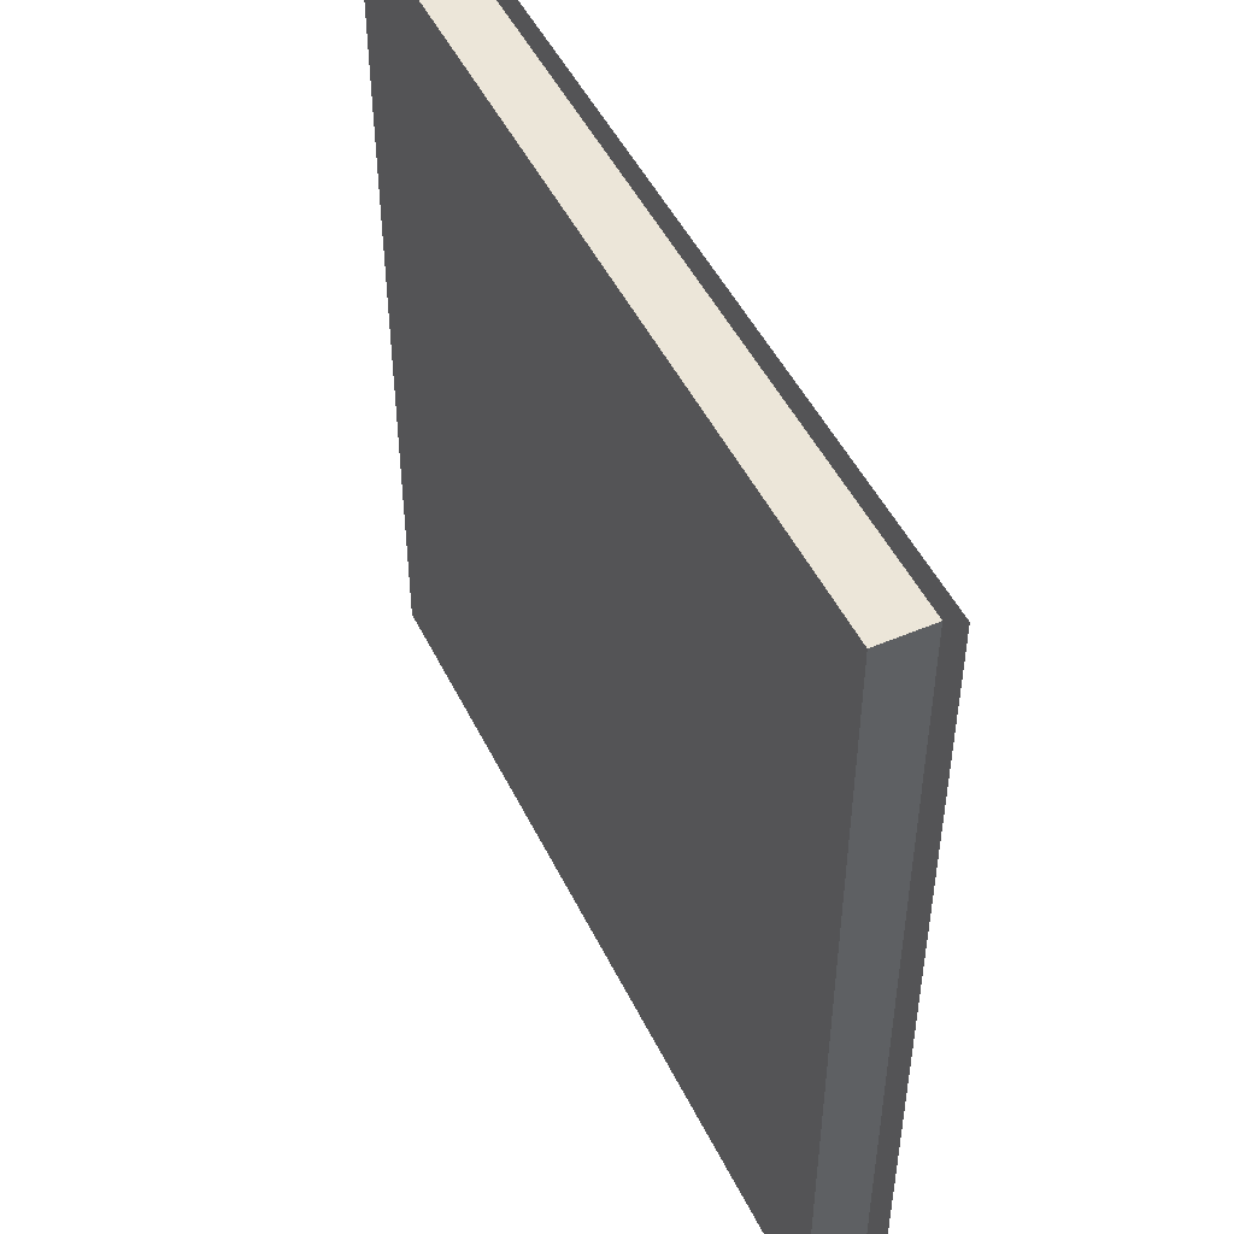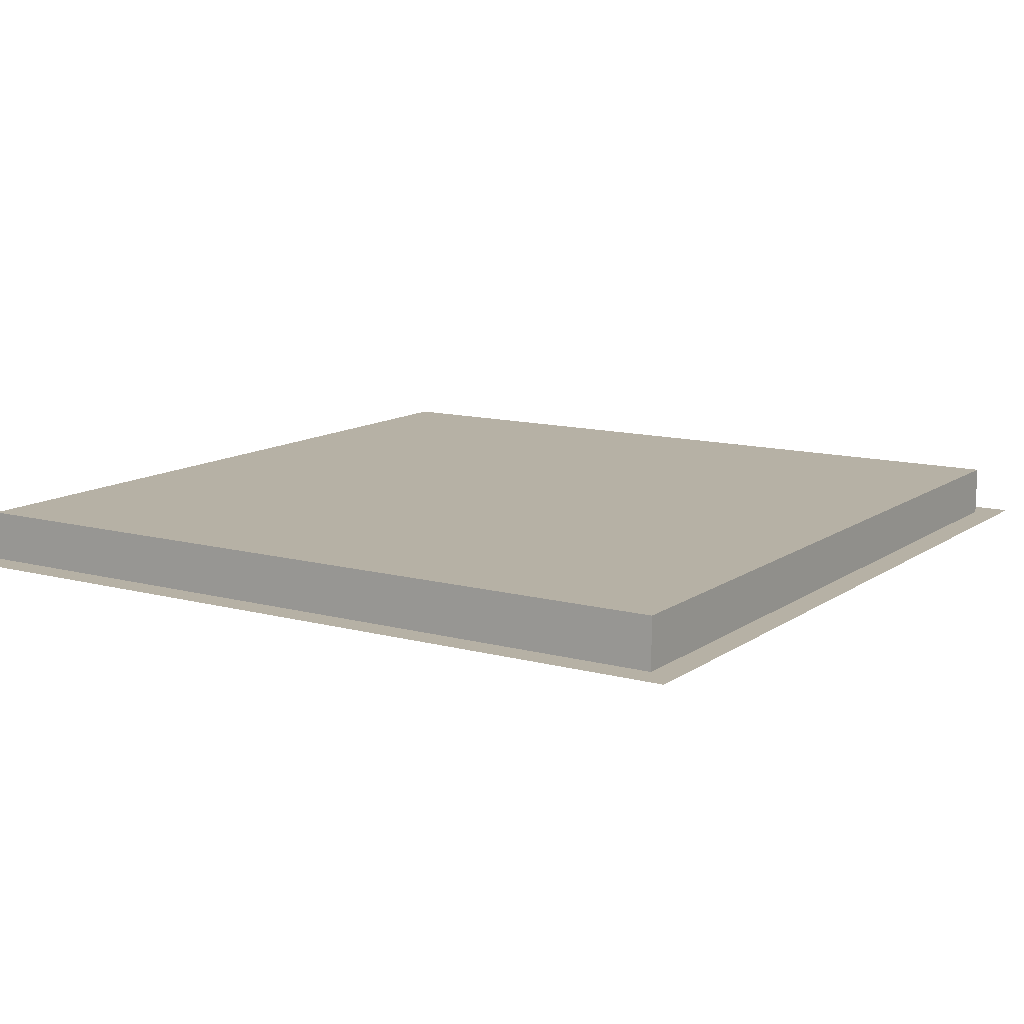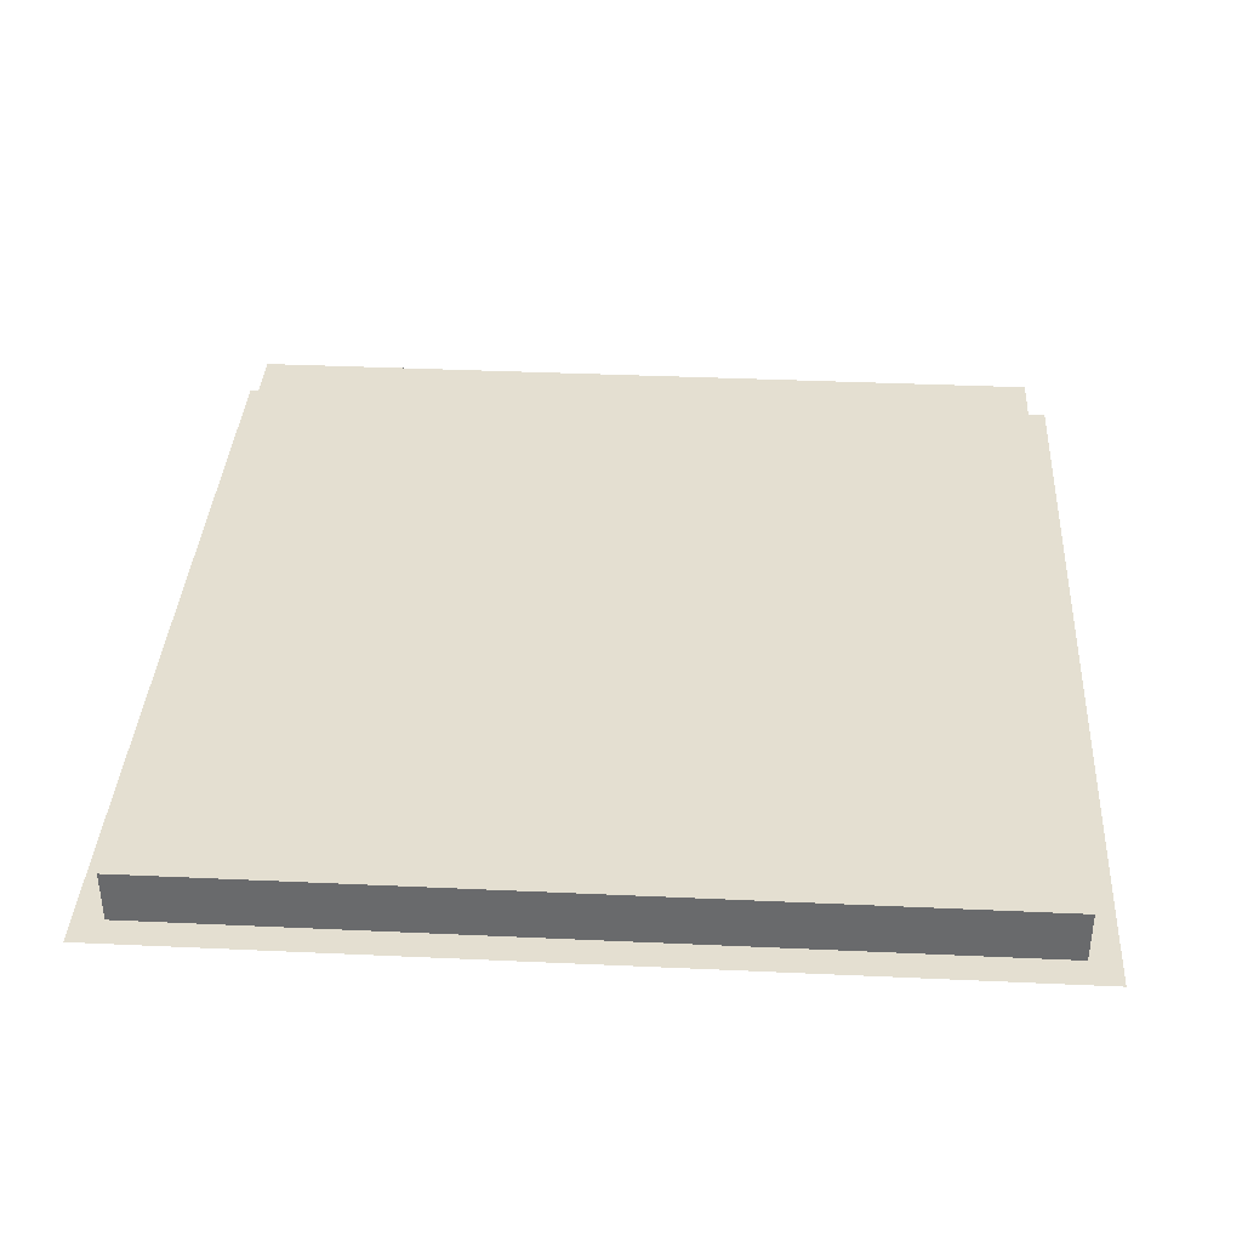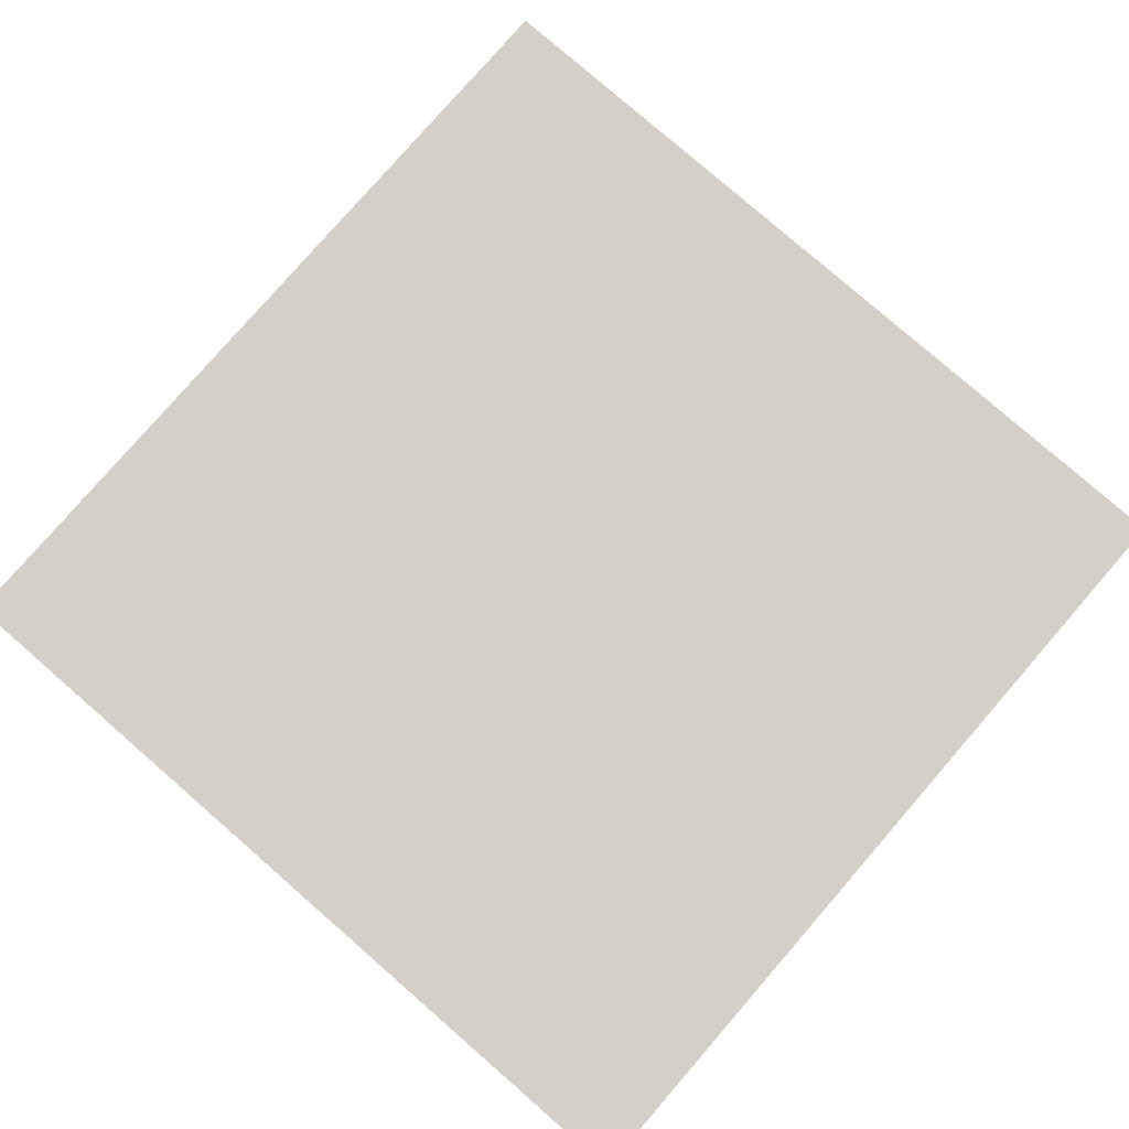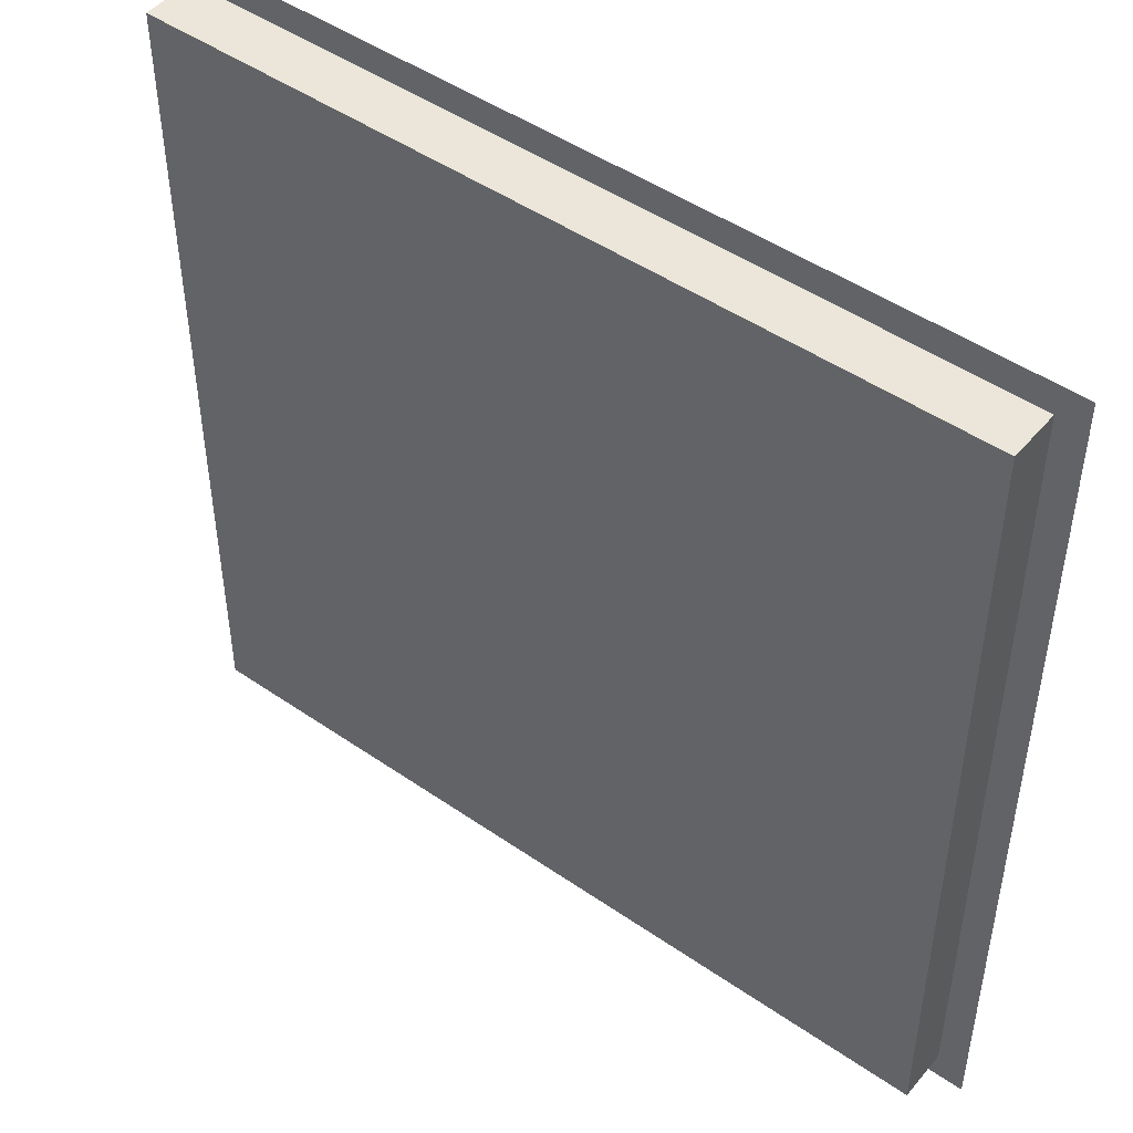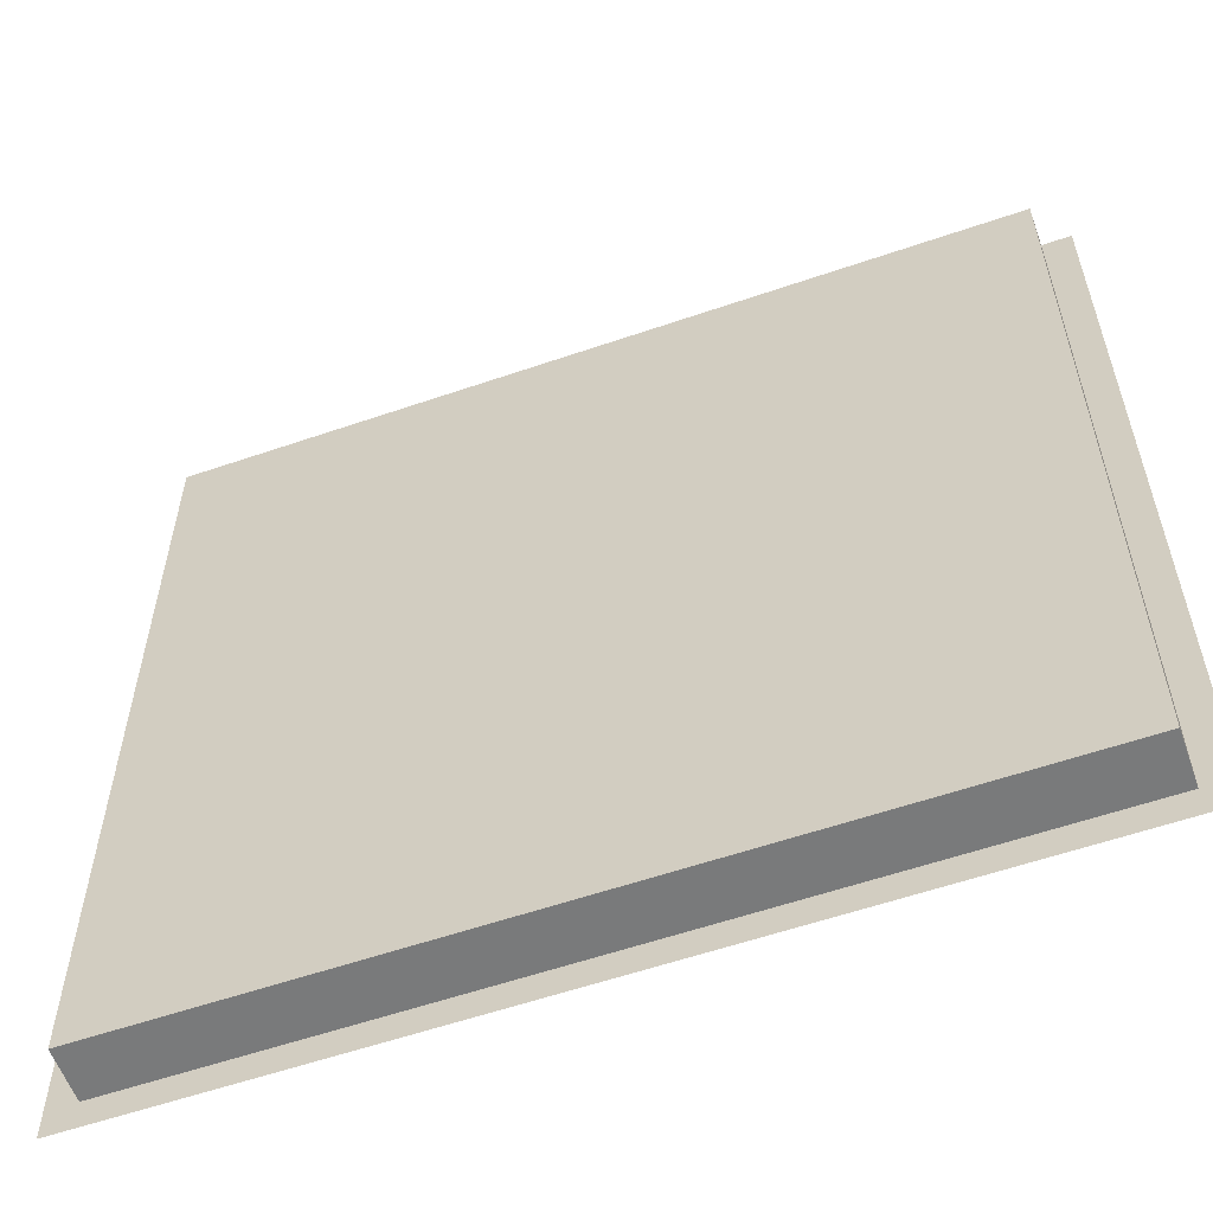
<metadata>
{"format":"obj","ext":"obj","renderer":"f3d","projection":"perspective","resolution":1024,"background":"white","views":[{"elev":49.0,"azim":-115.3,"up":"+Z"},{"elev":12.0,"azim":-147.4,"up":"+Y"},{"elev":36.7,"azim":3.4,"up":"+Y"},{"elev":79.9,"azim":-139.0,"up":"+Y"},{"elev":47.6,"azim":-142.1,"up":"+Z"},{"elev":-58.0,"azim":-160.4,"up":"+Z"}]}
</metadata>
<code>
v 5 3.75 5
v 0 3.75 5
v 5 3.75 0
v 0 3.75 0
v 4.838 3.75 4.838
v 0.1625 3.75 4.838
v 0.1625 3.75 0.1625
v 4.838 3.75 0.1625
v 4.838 4.047 4.838
v 0.1625 4.047 4.838
v 0.1625 4.047 0.1625
v 4.838 4.047 0.1625
f 9 10 11 12
f 1 2 6 5
f 2 4 7 6
f 4 3 8 7
f 3 1 5 8
f 5 6 10 9
f 6 7 11 10
f 7 8 12 11
f 8 5 9 12

</code>
